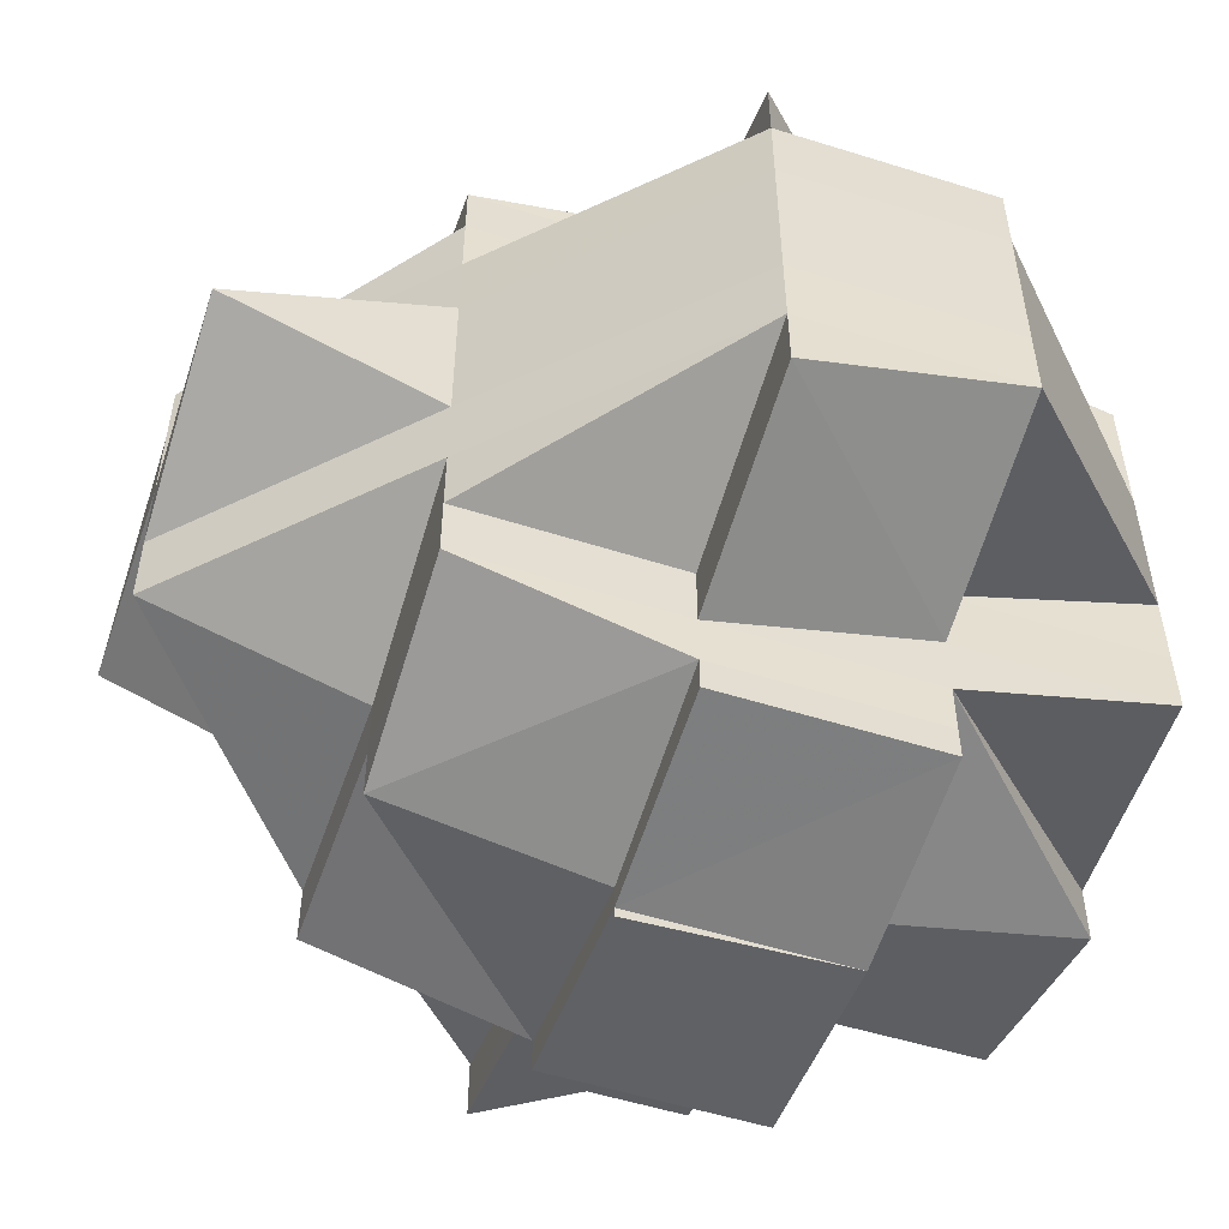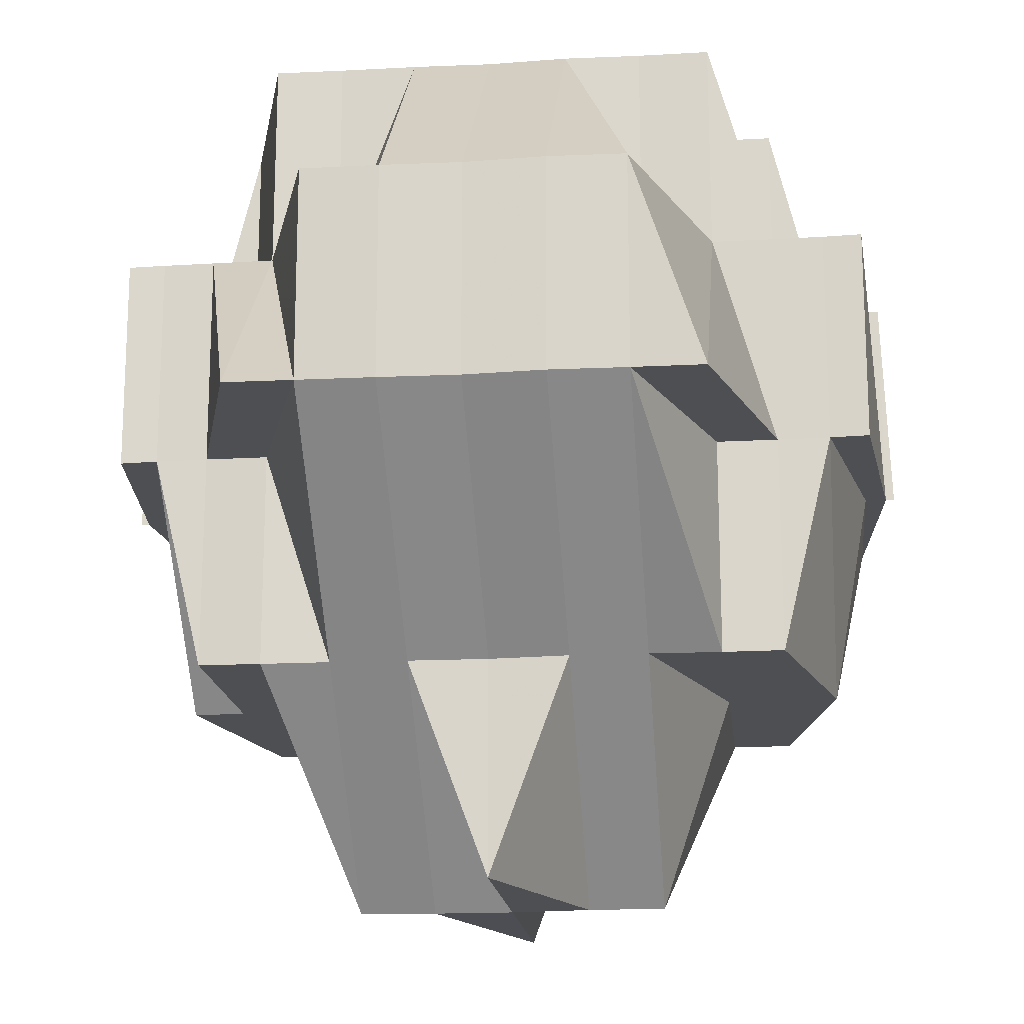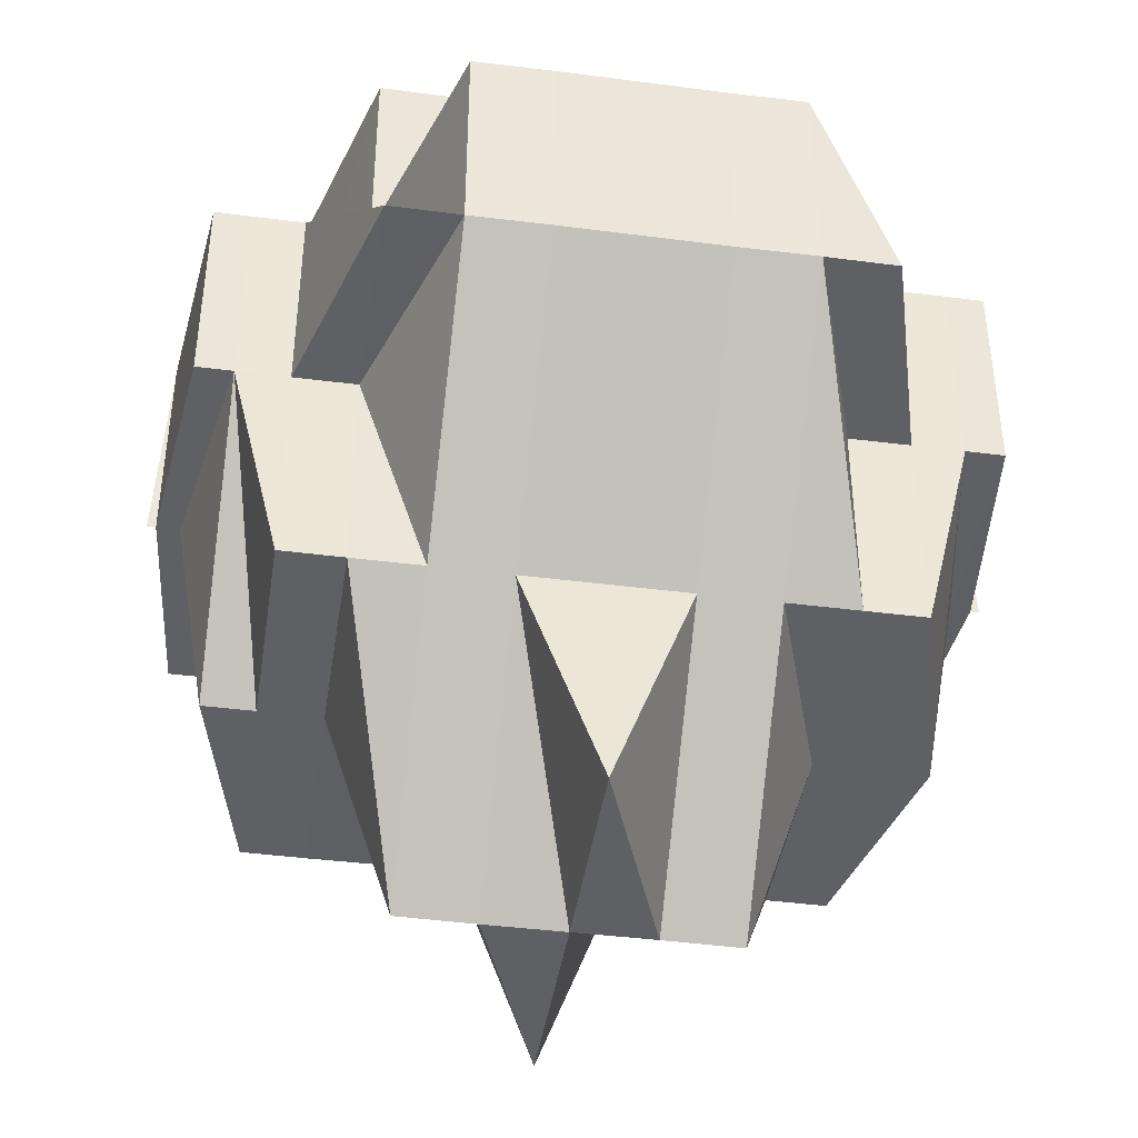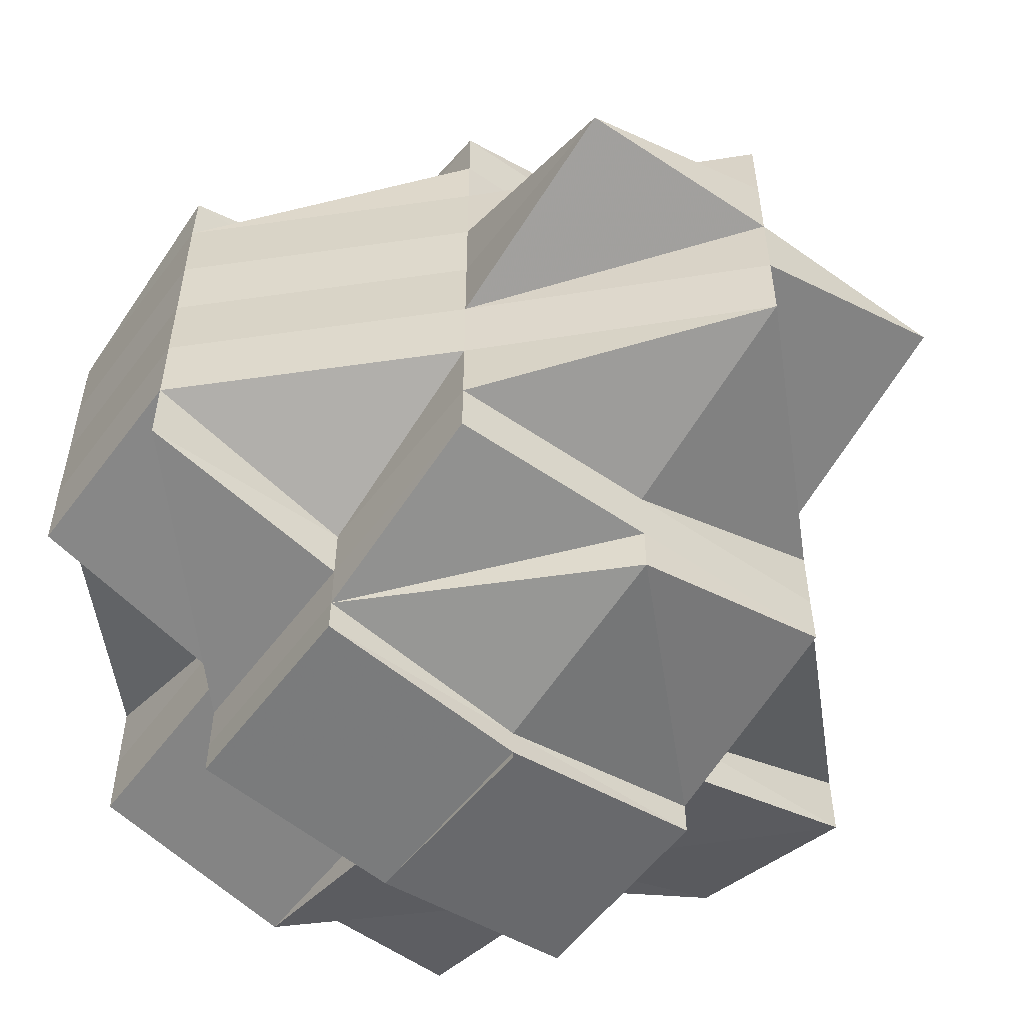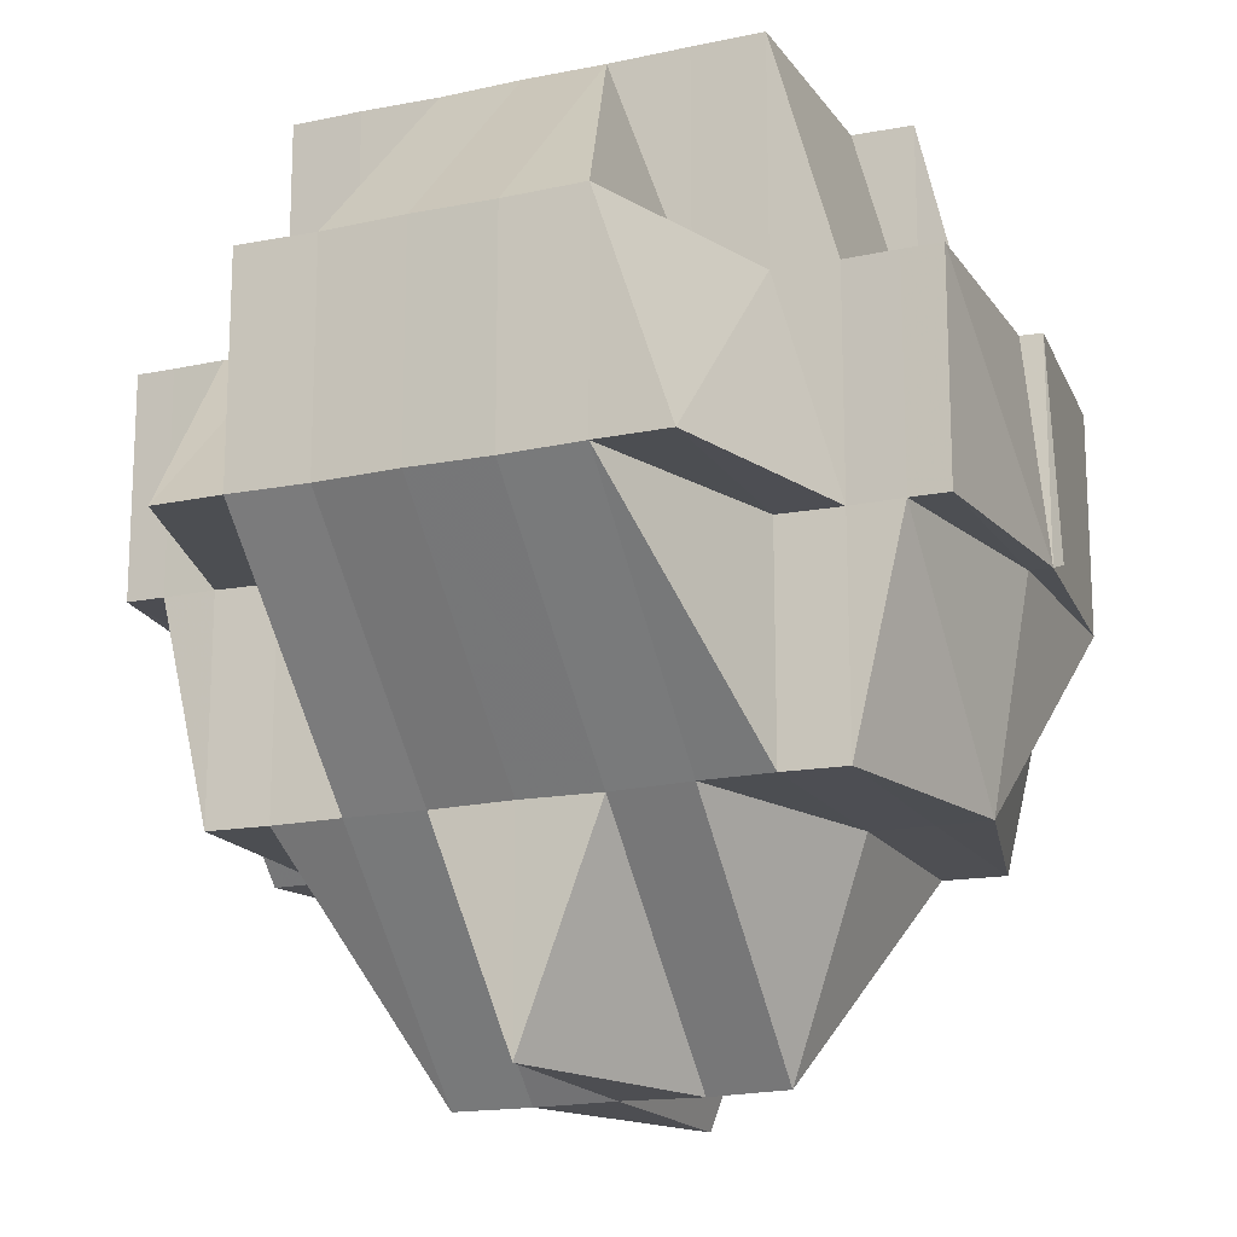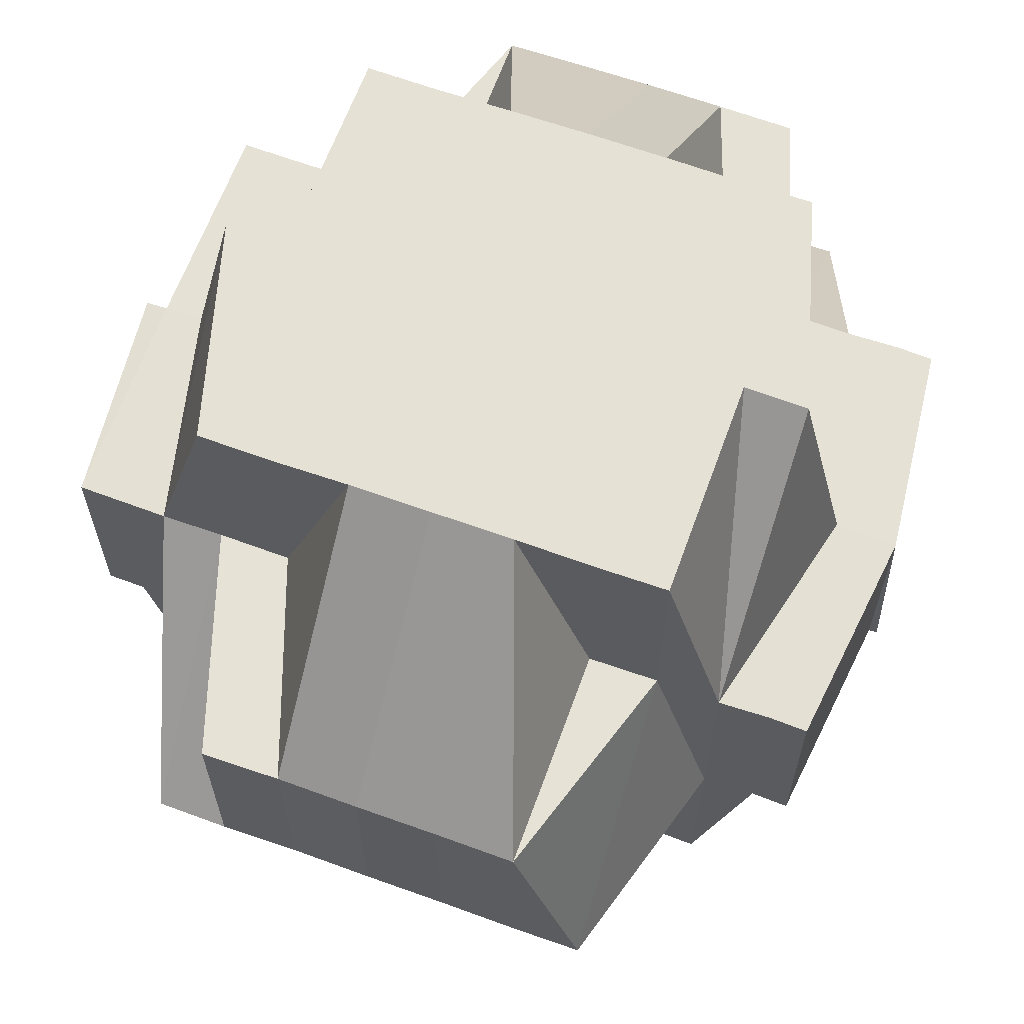
<metadata>
{"format":"obj","ext":"obj","renderer":"f3d","projection":"perspective","resolution":1024,"background":"white","views":[{"elev":-53.9,"azim":71.5,"up":"+Z"},{"elev":-17.8,"azim":-83.7,"up":"+Y"},{"elev":-42.7,"azim":-98.7,"up":"+Y"},{"elev":-55.0,"azim":-36.3,"up":"+Z"},{"elev":-17.2,"azim":-67.2,"up":"+Y"},{"elev":64.6,"azim":110.0,"up":"+Y"}]}
</metadata>
<code>
o 447
v 2165 1859 11.27
v 2165 1859 11.27
v 2165 1859 11.27
v 2165 1859 11.27
v 2165 1859 11.27
v 2165 1859 11.27
v 2165 1859 11.27
v 2165 1859 11.27
v 2165 1859 11.27
v 2165 1859 11.27
v 2165 1859 11.27
v 2165 1859 11.27
v 2165 1859 11.27
v 2165 1859 11.27
v 2165 1859 11.27
v 2165 1859 11.27
v 2165 1859 11.27
v 2165 1859 11.27
v 2165 1859 11.27
v 2165 1859 11.27
v 2165 1859 11.27
v 2165 1859 11.27
v 2165 1859 11.27
v 2165 1859 11.27
v 2165 1859 11.27
v 2165 1859 11.27
v 2165 1859 11.27
v 2165 1859 11.27
v 2165 1859 11.27
v 2165 1859 11.27
v 2165 1859 11.27
v 2165 1859 11.27
v 2165 1859 11.27
v 2165 1859 11.27
v 2165 1859 11.27
v 2165 1859 11.27
v 2165 1859 11.27
v 2165 1859 11.27
v 2165 1859 11.27
v 2165 1859 11.27
v 2165 1859 11.27
v 2165 1859 11.27
v 2165 1859 11.26
v 2165 1859 11.27
v 2165 1859 11.26
v 2165 1859 11.26
v 2165 1859 11.27
v 2165 1859 11.26
v 2165 1859 11.26
v 2165 1859 11.27
v 2165 1859 11.27
v 2165 1859 11.26
v 2165 1859 11.27
v 2165 1859 11.27
v 2165 1859 11.26
v 2165 1859 11.27
v 2165 1859 11.27
v 2165 1859 11.26
v 2165 1859 11.27
v 2165 1859 11.27
v 2165 1859 11.27
v 2165 1859 11.27
v 2165 1859 11.26
v 2165 1859 11.27
v 2165 1859 11.26
v 2165 1859 11.26
v 2165 1859 11.26
v 2165 1859 11.26
v 2165 1859 11.26
v 2165 1859 11.27
v 2165 1859 11.26
v 2165 1859 11.26
v 2165 1859 11.26
v 2165 1859 11.26
v 2165 1859 11.26
v 2165 1859 11.26
v 2165 1859 11.27
v 2165 1859 11.26
v 2165 1859 11.26
v 2165 1859 11.26
v 2165 1859 11.26
v 2165 1859 11.26
v 2165 1859 11.26
v 2165 1859 11.26
v 2165 1859 11.26
v 2165 1859 11.26
v 2165 1859 11.26
v 2165 1859 11.25
v 2165 1859 11.25
v 2165 1859 11.26
v 2165 1859 11.25
v 2165 1859 11.25
v 2165 1859 11.25
v 2165 1859 11.25
v 2165 1859 11.26
v 2165 1859 11.25
v 2165 1859 11.25
v 2165 1859 11.26
v 2165 1859 11.25
v 2165 1859 11.25
v 2165 1859 11.25
v 2165 1859 11.25
v 2165 1859 11.25
v 2165 1859 11.25
v 2165 1859 11.25
v 2165 1859 11.25
v 2165 1859 11.25
v 2165 1859 11.25
v 2165 1859 11.25
v 2165 1859 11.24
v 2165 1859 11.24
v 2165 1859 11.24
v 2165 1859 11.25
v 2165 1859 11.24
v 2165 1859 11.25
v 2165 1859 11.24
v 2165 1859 11.24
v 2165 1859 11.25
v 2165 1859 11.25
v 2165 1859 11.25
v 2165 1859 11.25
v 2165 1859 11.25
v 2165 1859 11.25
v 2165 1859 11.25
v 2165 1859 11.25
v 2165 1859 11.26
v 2165 1859 11.26
v 2165 1859 11.26
v 2165 1859 11.25
v 2165 1859 11.26
v 2165 1859 11.26
v 2165 1859 11.25
v 2165 1859 11.25
v 2165 1859 11.25
v 2165 1859 11.25
v 2165 1859 11.25
v 2165 1859 11.24
v 2165 1859 11.25
v 2165 1859 11.25
v 2165 1859 11.25
v 2165 1859 11.24
v 2165 1859 11.25
v 2165 1859 11.26
v 2165 1859 11.26
v 2165 1859 11.26
v 2165 1859 11.26
v 2165 1859 11.26
v 2165 1859 11.26
v 2165 1859 11.26
v 2165 1859 11.27
v 2165 1859 11.26
v 2165 1859 11.26
v 2165 1859 11.26
v 2165 1859 11.26
v 2165 1859 11.26
v 2165 1859 11.26
v 2165 1859 11.26
v 2165 1859 11.26
v 2165 1859 11.26
v 2165 1859 11.26
v 2165 1859 11.26
v 2165 1859 11.26
v 2165 1859 11.27
v 2165 1859 11.27
v 2165 1859 11.27
v 2165 1859 11.27
v 2165 1859 11.27
v 2165 1859 11.26
v 2165 1859 11.26
v 2165 1859 11.26
v 2165 1859 11.26
v 2165 1859 11.26
v 2165 1859 11.26
v 2165 1859 11.26
v 2165 1859 11.27
v 2165 1859 11.26
v 2165 1859 11.25
v 2165 1859 11.25
v 2165 1859 11.25
v 2165 1859 11.25
v 2165 1859 11.25
v 2165 1859 11.25
v 2165 1859 11.25
v 2165 1859 11.24
v 2165 1859 11.25
v 2165 1859 11.25
v 2165 1859 11.24
v 2165 1859 11.25
v 2165 1859 11.25
v 2165 1859 11.24
v 2165 1859 11.24
v 2165 1859 11.24
v 2165 1859 11.25
v 2165 1859 11.24
v 2165 1859 11.24
v 2165 1859 11.24
v 2165 1859 11.24
v 2165 1859 11.24
v 2165 1859 11.24
v 2165 1859 11.24
v 2165 1859 11.24
v 2165 1859 11.24
v 2165 1859 11.24
v 2165 1859 11.24
v 2165 1859 11.24
v 2165 1859 11.24
v 2165 1859 11.24
v 2165 1859 11.25
v 2165 1859 11.24
v 2165 1859 11.24
v 2165 1859 11.24
v 2165 1859 11.24
v 2165 1859 11.25
v 2165 1859 11.25
v 2165 1859 11.25
v 2165 1859 11.24
v 2165 1859 11.24
v 2165 1859 11.24
v 2165 1859 11.24
v 2165 1859 11.24
v 2165 1859 11.24
v 2165 1859 11.24
v 2165 1859 11.24
v 2165 1859 11.24
v 2165 1859 11.24
v 2165 1859 11.24
v 2165 1859 11.24
v 2165 1859 11.24
v 2165 1859 11.24
v 2165 1859 11.24
v 2165 1859 11.24
v 2165 1859 11.24
v 2165 1859 11.24
v 2165 1859 11.25
v 2165 1859 11.25
v 2165 1859 11.25
v 2165 1859 11.25
v 2165 1859 11.25
v 2165 1859 11.26
v 2165 1859 11.25
v 2165 1859 11.26
v 2165 1859 11.26
v 2165 1859 11.24
v 2165 1859 11.25
v 2165 1859 11.26
v 2165 1859 11.26
v 2165 1859 11.26
v 2165 1859 11.24
v 2165 1859 11.25
v 2165 1859 11.25
v 2165 1859 11.27
v 2165 1859 11.27
v 2165 1859 11.27
v 2165 1859 11.27
v 2165 1859 11.26
v 2165 1859 11.27
v 2165 1859 11.27
v 2165 1859 11.27
v 2165 1859 11.26
v 2165 1859 11.26
v 2165 1859 11.27
v 2165 1859 11.26
v 2165 1859 11.26
v 2165 1859 11.26
v 2165 1859 11.26
v 2165 1859 11.26
v 2165 1859 11.26
v 2165 1859 11.27
v 2165 1859 11.26
v 2165 1859 11.26
v 2165 1859 11.27
v 2165 1859 11.26
v 2165 1859 11.26
v 2165 1859 11.26
v 2165 1859 11.26
v 2165 1859 11.27
v 2165 1859 11.26
v 2165 1859 11.26
v 2165 1859 11.26
v 2165 1859 11.24
v 2165 1859 11.24
v 2165 1859 11.25
v 2165 1859 11.24
v 2165 1859 11.24
v 2165 1859 11.24
v 2165 1859 11.24
v 2165 1859 11.24
v 2165 1859 11.25
v 2165 1859 11.24
v 2165 1859 11.24
v 2165 1859 11.24
v 2165 1859 11.24
v 2165 1859 11.24
v 2165 1859 11.24
v 2165 1859 11.24
v 2165 1859 11.24
v 2165 1859 11.24
v 2165 1859 11.25
v 2165 1859 11.24
v 2165 1859 11.24
v 2165 1859 11.24
v 2165 1859 11.24
v 2165 1859 11.24
v 2165 1859 11.24
v 2165 1859 11.24
v 2165 1859 11.24
v 2165 1859 11.24
v 2165 1859 11.24
v 2165 1859 11.24
v 2165 1859 11.24
v 2165 1859 11.24
v 2165 1859 11.24
v 2165 1859 11.24
v 2165 1859 11.24
v 2165 1859 11.24
v 2165 1859 11.24
v 2165 1859 11.24
v 2165 1859 11.24
v 2165 1859 11.24
v 2165 1859 11.24
v 2165 1859 11.24
v 2165 1859 11.24
v 2165 1859 11.24
v 2165 1859 11.24
v 2165 1859 11.24
v 2165 1859 11.24
v 2165 1859 11.24
v 2165 1859 11.24
v 2165 1859 11.24
v 2165 1859 11.24
v 2165 1859 11.24
v 2165 1859 11.24
v 2165 1859 11.24
v 2165 1859 11.24
v 2165 1859 11.24
v 2165 1859 11.24
v 2165 1859 11.24
v 2165 1859 11.24
v 2165 1859 11.24
v 2165 1859 11.24
v 2165 1859 11.24
v 2165 1859 11.24
v 2165 1859 11.24
v 2165 1859 11.24
v 2165 1859 11.24
v 2165 1859 11.24
v 2165 1859 11.24
v 2165 1859 11.24
v 2165 1859 11.23
v 2165 1859 11.24
v 2165 1859 11.24
v 2165 1859 11.24
f 1 2 3
f 4 5 3
f 1 6 7
f 8 9 10
f 9 11 12
f 13 14 10
f 14 15 16
f 15 17 18
f 19 18 16
f 18 20 16
f 21 22 20
f 20 23 24
f 10 25 26
f 27 28 26
f 29 30 10
f 31 32 29
f 33 34 30
f 30 35 36
f 30 36 12
f 32 37 38
f 38 39 30
f 38 40 39
f 41 40 38
f 42 41 38
f 42 43 41
f 44 45 40
f 46 43 47
f 45 48 49
f 40 50 39
f 51 52 50
f 50 53 39
f 39 53 54
f 50 55 53
f 49 55 50
f 53 56 54
f 54 56 19
f 57 58 56
f 56 59 60
f 54 60 25
f 61 54 62
f 62 54 27
f 55 63 64
f 49 65 55
f 66 65 49
f 65 67 55
f 55 67 68
f 68 69 70
f 65 71 67
f 67 72 68
f 68 72 73
f 73 74 75
f 76 75 77
f 72 78 73
f 79 80 72
f 78 81 82
f 72 83 78
f 84 83 72
f 83 85 78
f 85 86 81
f 78 85 87
f 83 88 85
f 89 88 90
f 84 91 83
f 88 92 85
f 93 91 84
f 71 93 84
f 91 94 95
f 96 97 91
f 85 92 98
f 88 99 92
f 100 99 88
f 91 101 100
f 101 99 100
f 102 101 91
f 103 104 99
f 102 105 101
f 105 106 107
f 108 105 102
f 109 110 108
f 108 111 105
f 112 111 113
f 111 114 105
f 105 114 115
f 116 117 114
f 118 108 102
f 119 109 118
f 120 108 118
f 118 102 121
f 121 122 123
f 124 118 121
f 125 118 124
f 124 121 71
f 121 93 71
f 71 126 127
f 128 124 71
f 128 71 65
f 66 128 65
f 129 124 128
f 129 125 124
f 130 128 66
f 130 129 128
f 131 130 66
f 132 125 129
f 132 133 125
f 134 133 135
f 136 137 133
f 133 138 139
f 140 141 138
f 142 132 129
f 142 129 130
f 143 142 130
f 143 130 131
f 144 131 145
f 146 147 131
f 131 148 149
f 43 149 150
f 43 131 151
f 152 153 43
f 153 154 155
f 156 155 157
f 158 159 156
f 159 160 161
f 158 161 162
f 163 162 164
f 163 164 165
f 166 165 167
f 168 169 158
f 170 168 171
f 172 158 171
f 171 158 173
f 174 173 175
f 176 159 158
f 176 177 159
f 177 178 159
f 159 178 143
f 178 142 143
f 177 179 178
f 178 180 142
f 179 180 178
f 180 132 142
f 180 181 132
f 182 183 180
f 183 184 181
f 185 181 180
f 186 187 185
f 181 188 189
f 184 190 191
f 192 191 181
f 181 191 193
f 191 194 188
f 191 195 194
f 196 197 195
f 196 198 191
f 199 200 196
f 199 196 201
f 202 200 199
f 203 204 201
f 202 205 206
f 207 206 208
f 209 200 202
f 200 210 211
f 201 211 212
f 201 212 213
f 214 213 215
f 216 217 210
f 218 216 219
f 220 209 221
f 222 223 209
f 209 224 225
f 226 224 227
f 228 209 202
f 229 228 230
f 228 231 232
f 114 228 233
f 233 228 207
f 114 233 115
f 233 207 234
f 115 233 234
f 234 207 235
f 115 234 99
f 99 234 236
f 234 235 236
f 99 236 92
f 236 235 237
f 92 236 238
f 236 237 238
f 92 238 98
f 98 238 176
f 98 176 239
f 238 177 176
f 238 237 177
f 237 179 177
f 235 240 237
f 237 240 179
f 241 242 239
f 243 201 240
f 244 203 240
f 239 245 246
f 239 247 245
f 240 248 249
f 240 249 250
f 251 252 253
f 254 255 252
f 256 257 258
f 259 260 257
f 256 259 261
f 262 263 259
f 264 259 256
f 265 264 256
f 266 267 264
f 268 266 256
f 269 270 271
f 272 273 270
f 274 275 276
f 277 278 279
f 280 281 282
f 280 283 281
f 284 285 283
f 286 287 288
f 289 290 287
f 286 289 291
f 292 289 293
f 294 295 289
f 296 297 298
f 299 300 297
f 301 302 303
f 304 305 306
f 307 308 309
f 307 310 308
f 311 312 310
f 313 314 307
f 314 311 315
f 316 315 307
f 317 318 316
f 319 318 317
f 320 317 321
f 317 322 323
f 318 324 322
f 318 325 324
f 326 327 317
f 327 328 318
f 329 330 331
f 332 333 334
f 335 336 337
f 338 339 336
f 340 339 341
f 342 343 338
f 344 343 340
f 345 343 346
f 343 347 348
f 344 349 350
f 351 349 352

</code>
